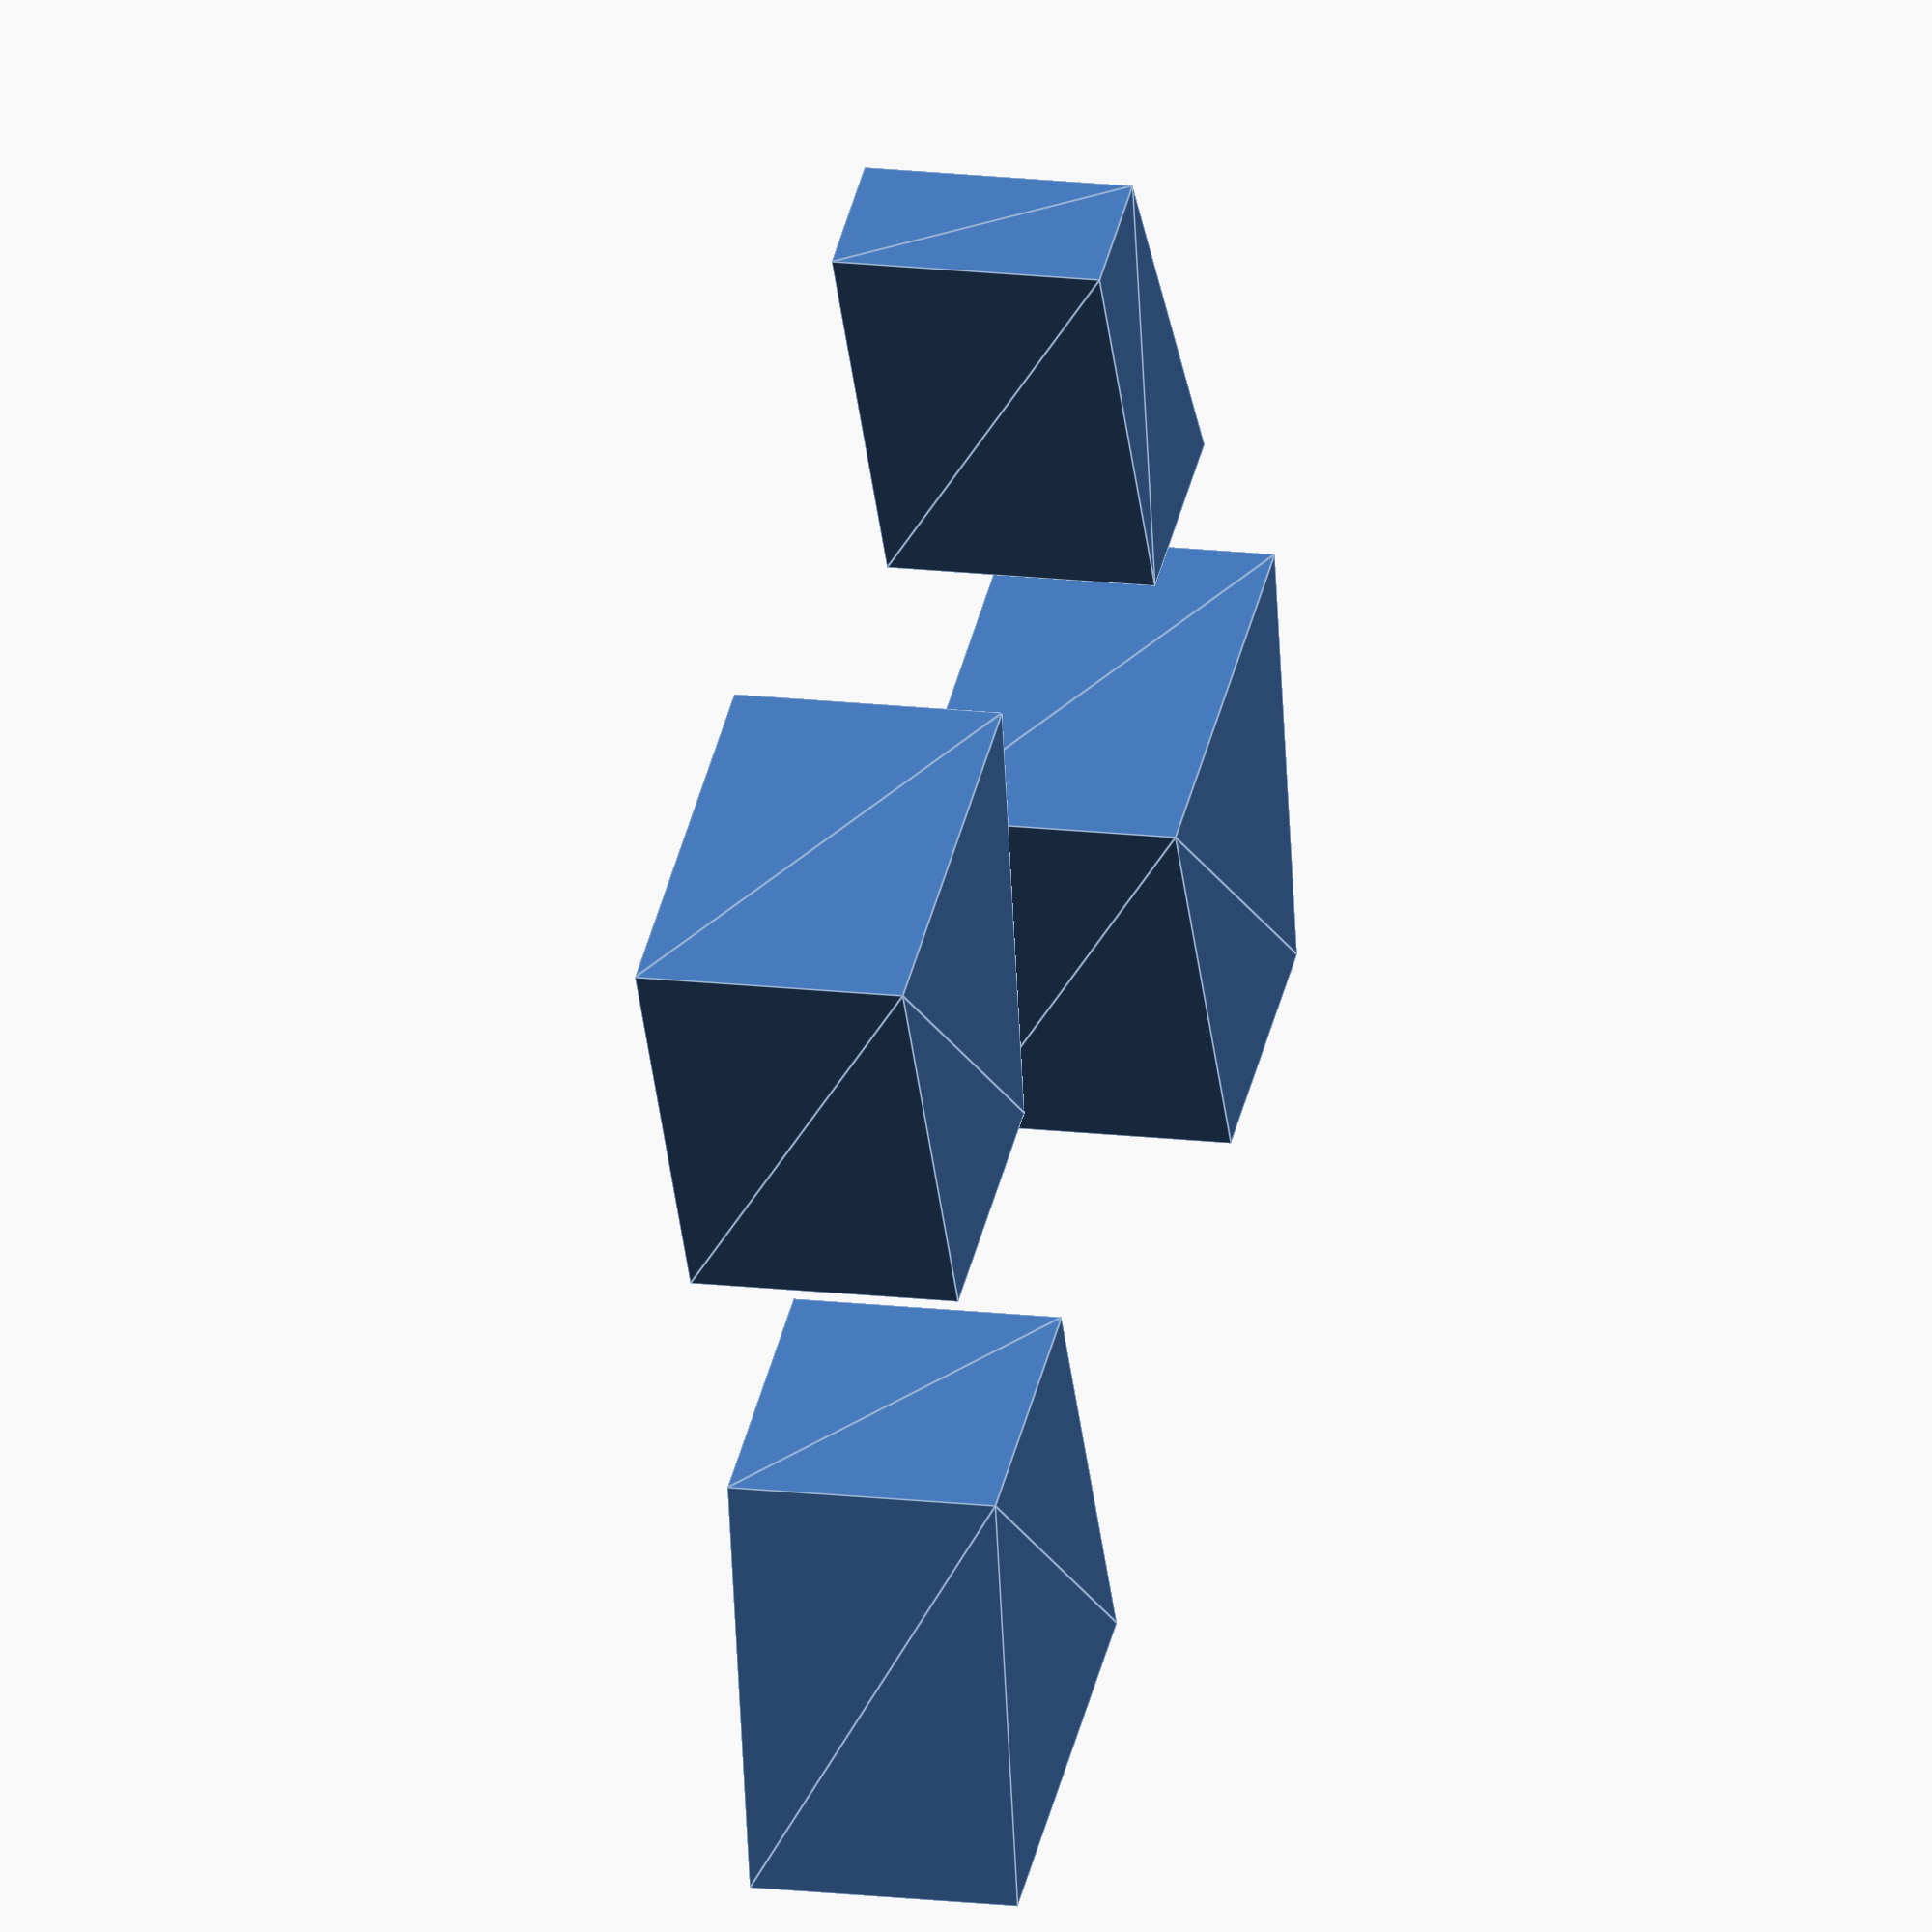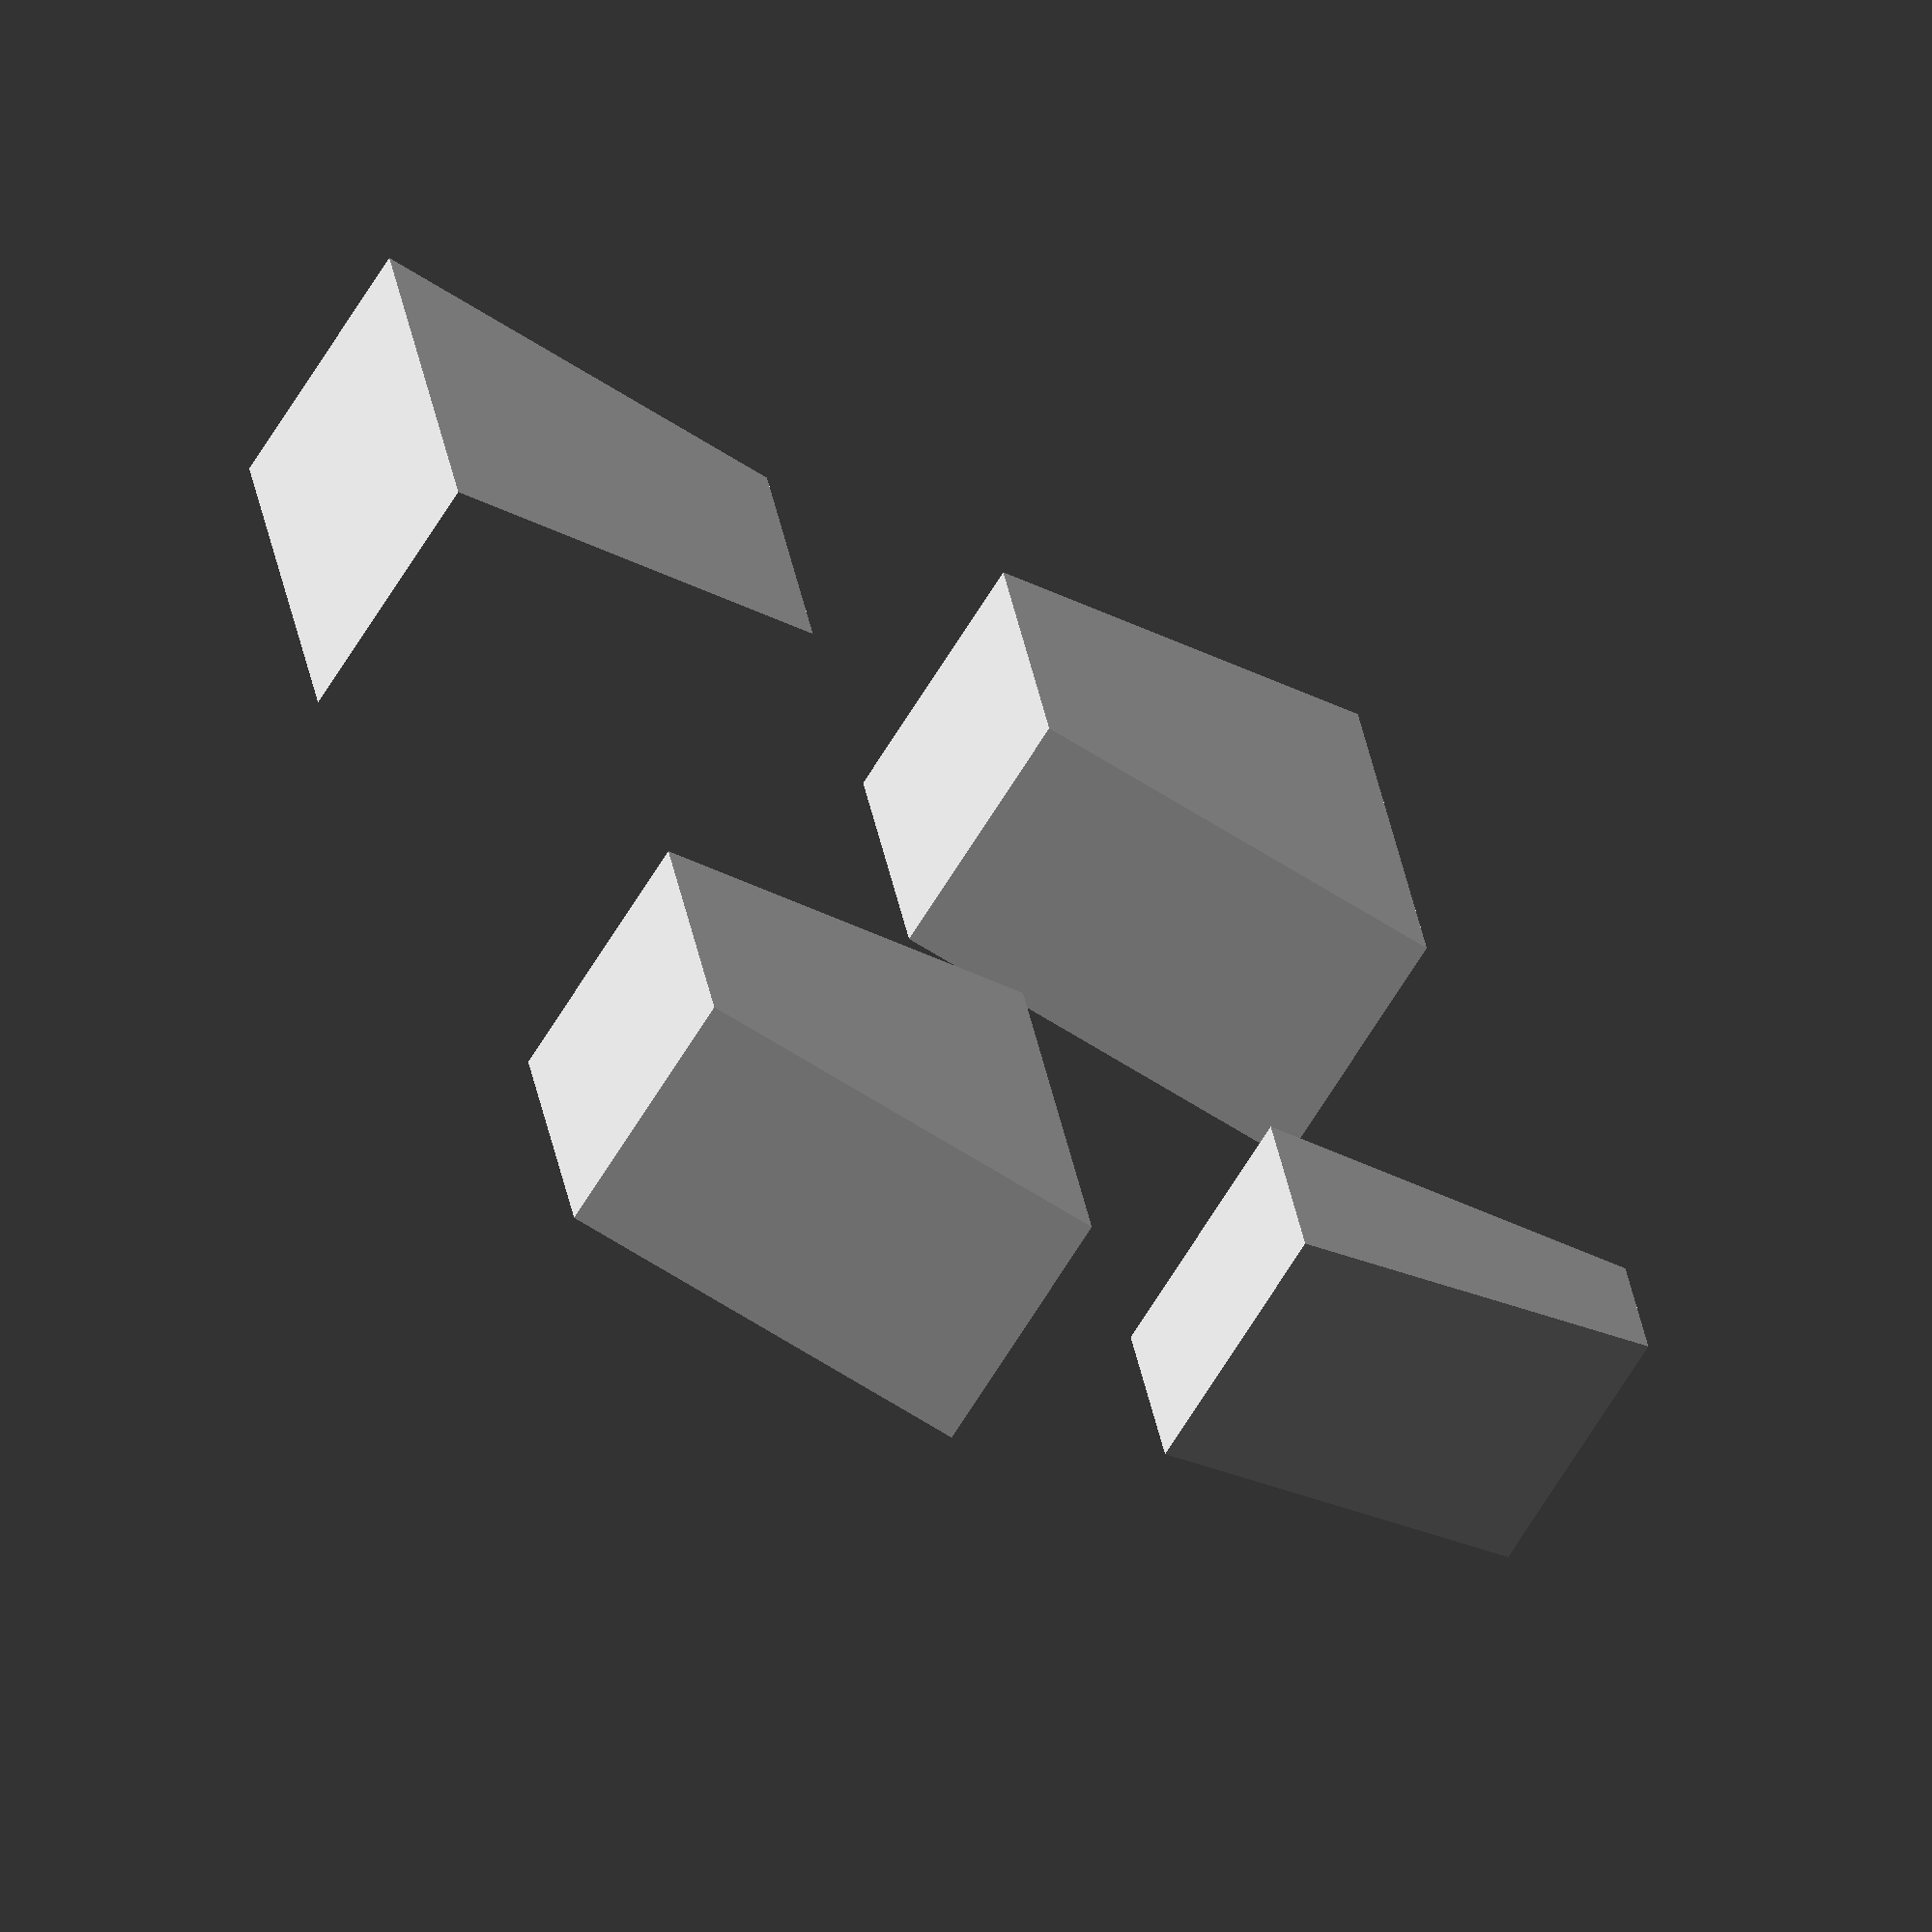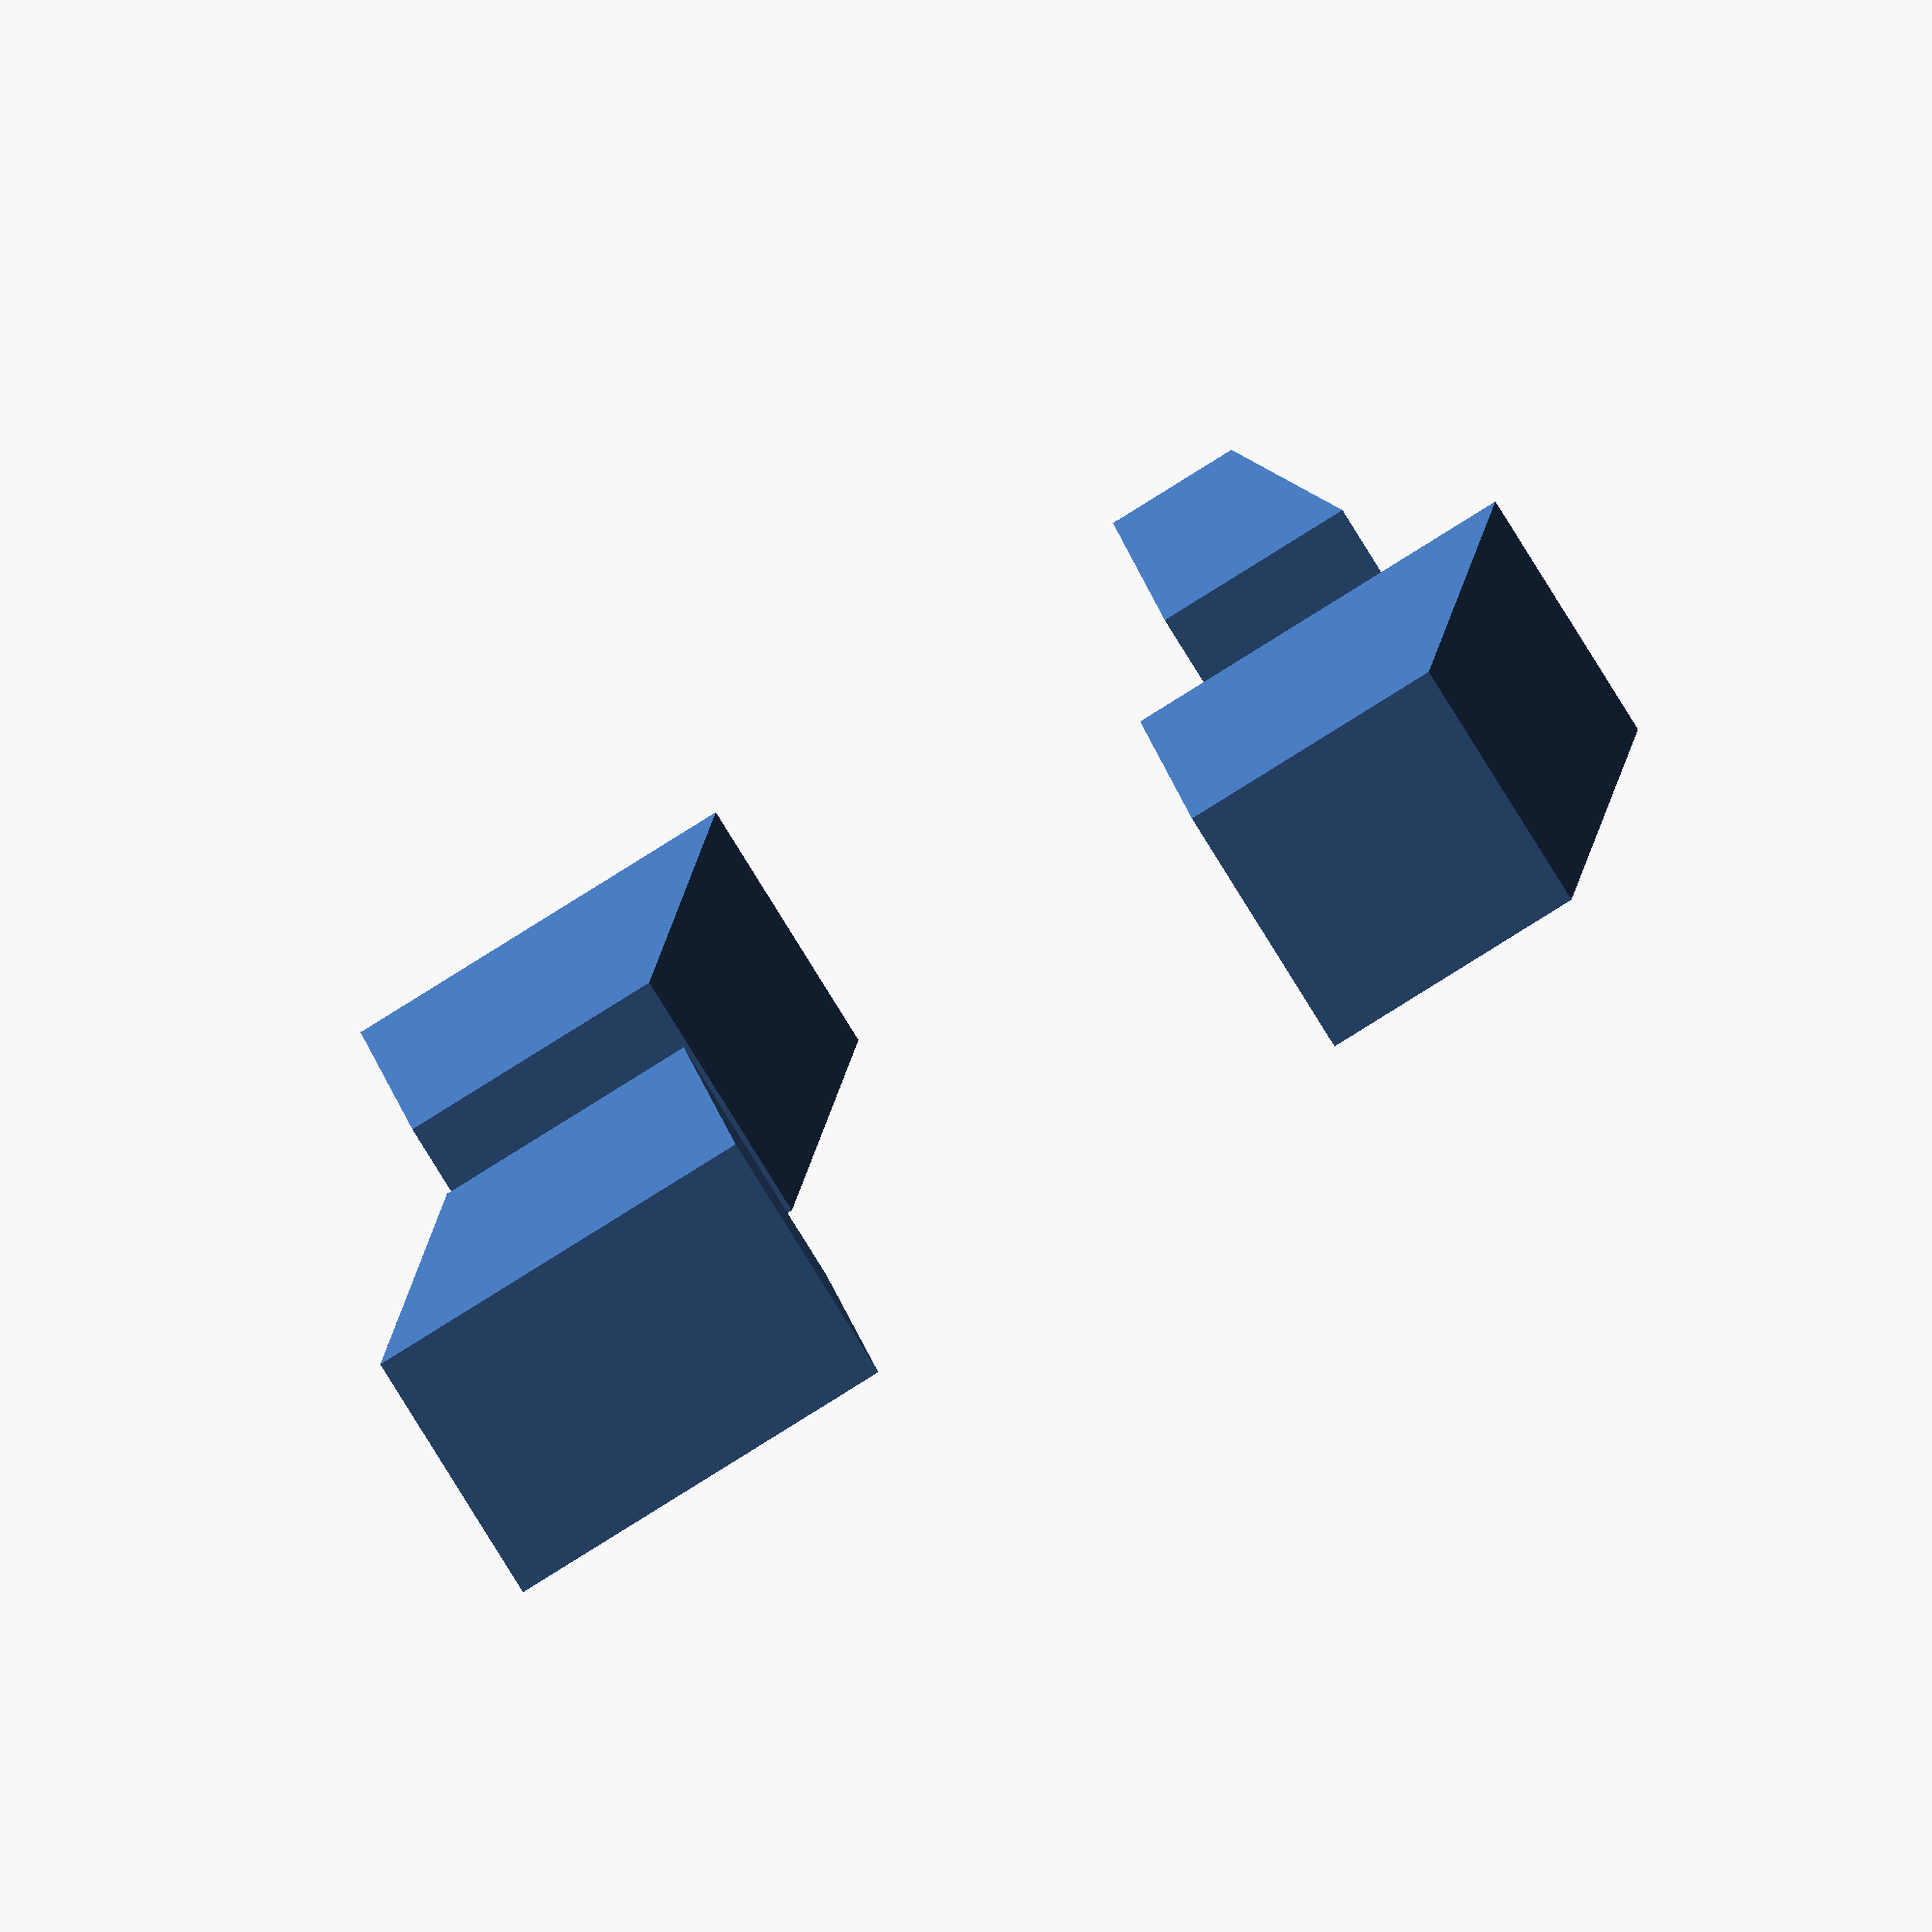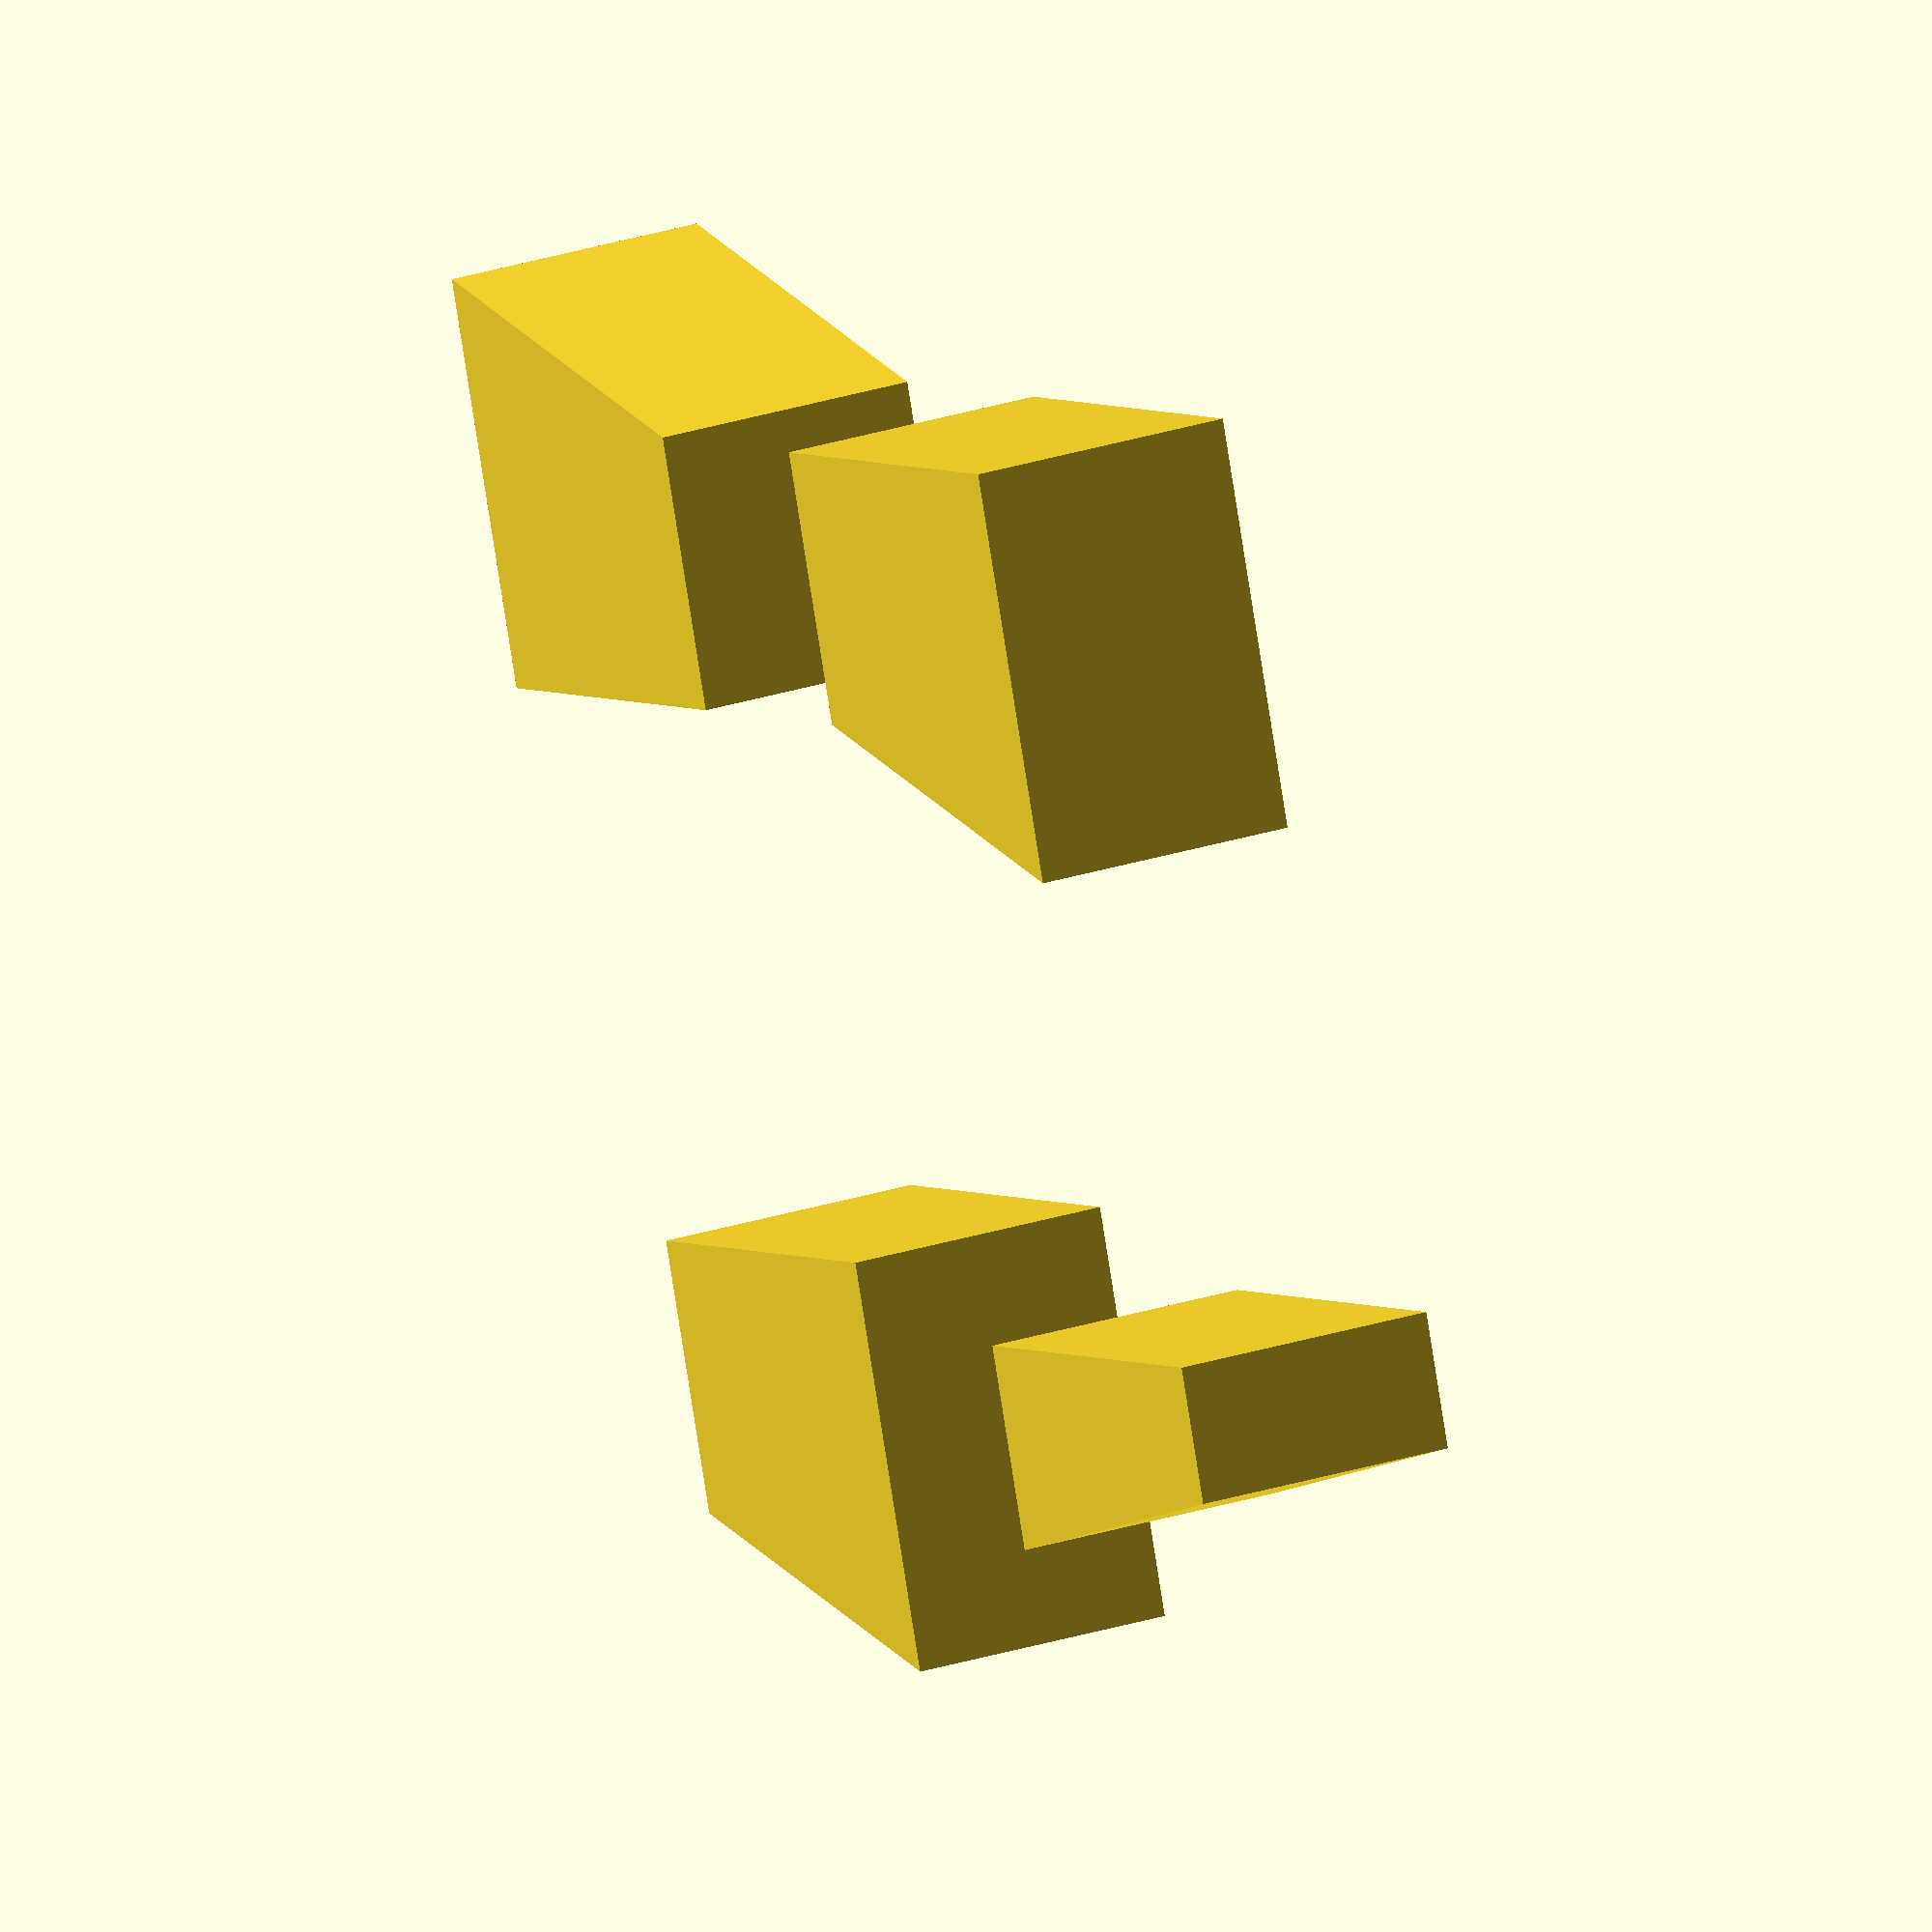
<openscad>
module obj2D() polygon([[-0.5,-0.5], [1,-0.5], [1,1], [-0.5, 0.5]])
square([2,3], center=true);

linear_extrude(1) scale([1, -1]) obj2D();
translate([3,0,0]) linear_extrude(1) scale([-1, -0.5]) obj2D();
translate([0,3,0]) linear_extrude(1) mirror() obj2D();
translate([2,3,0]) linear_extrude(1) mirror([0,1]) obj2D();

</openscad>
<views>
elev=165.9 azim=60.8 roll=254.2 proj=o view=edges
elev=241.0 azim=169.0 roll=210.2 proj=o view=wireframe
elev=252.2 azim=81.7 roll=149.2 proj=o view=wireframe
elev=335.3 azim=341.1 roll=61.4 proj=o view=solid
</views>
